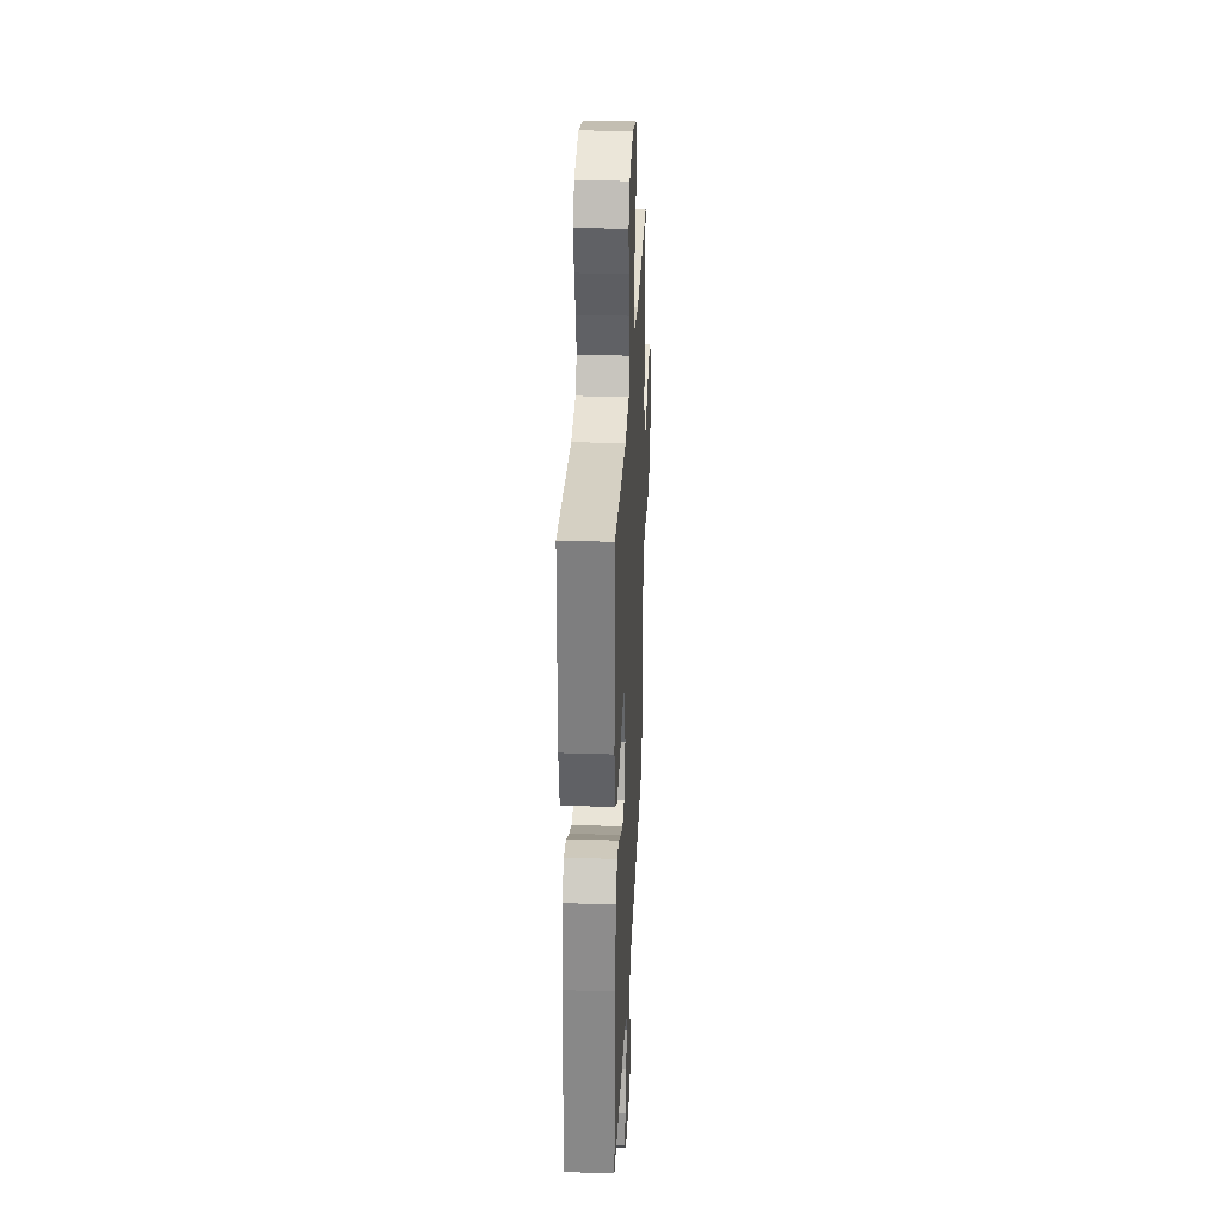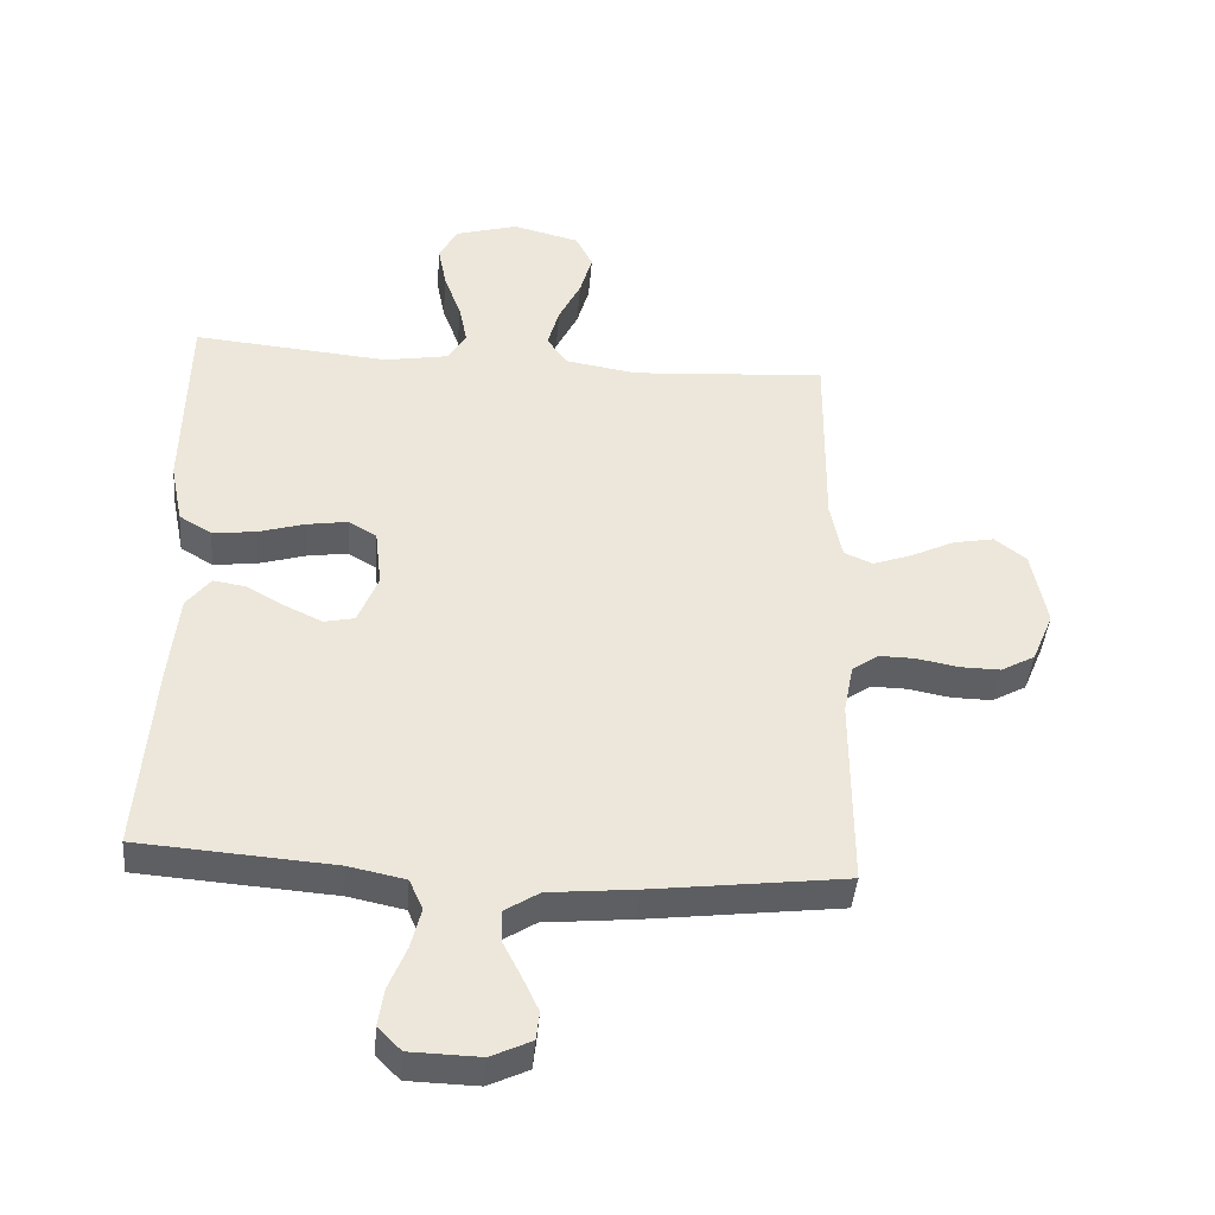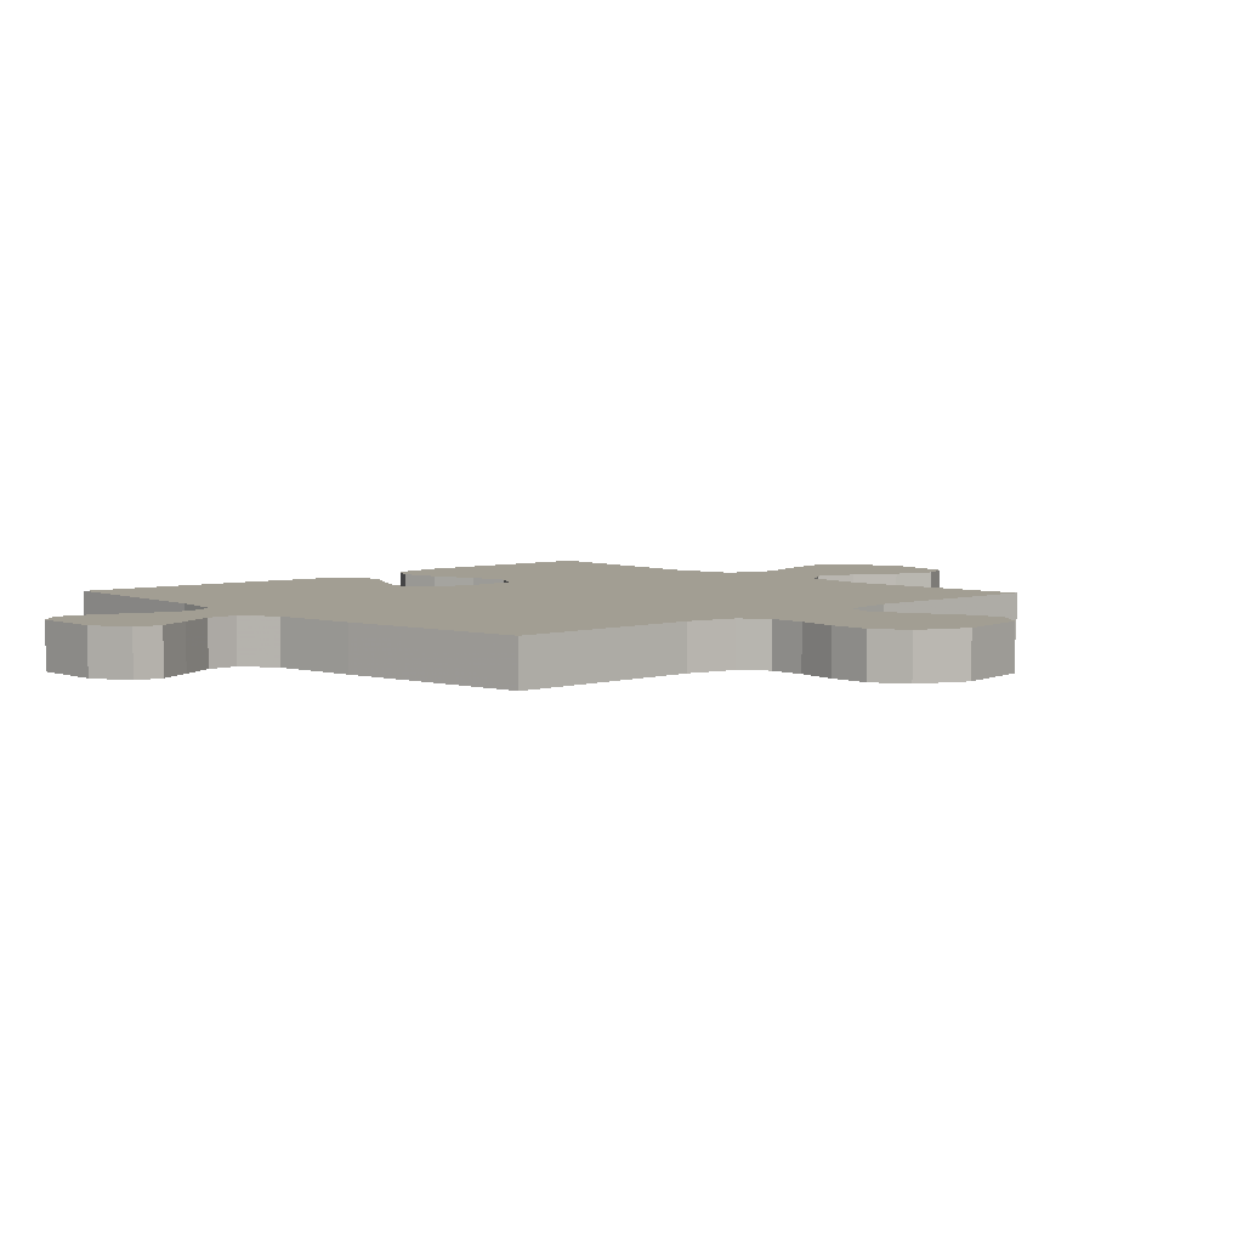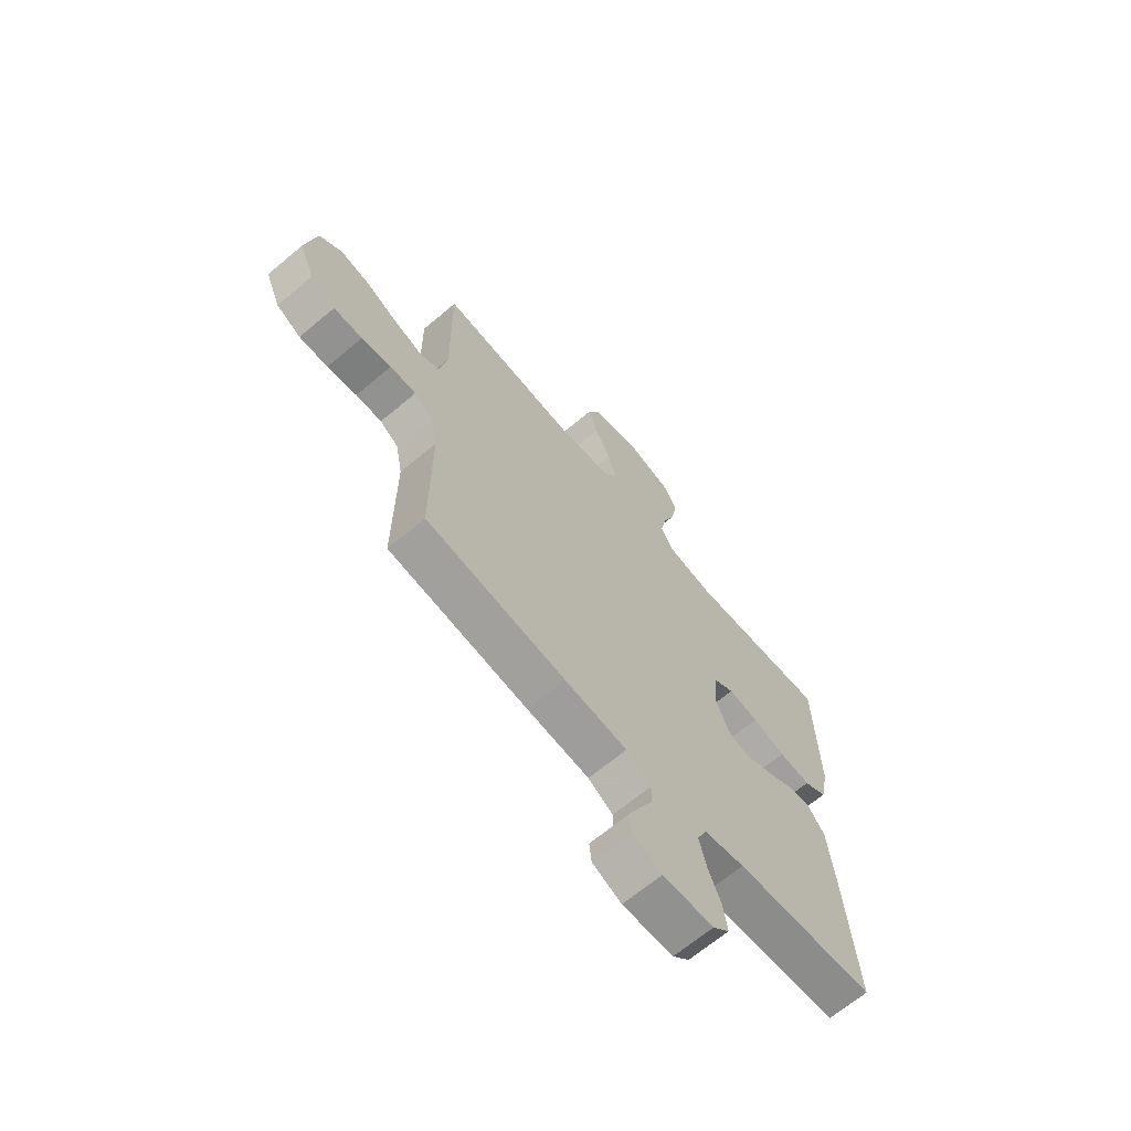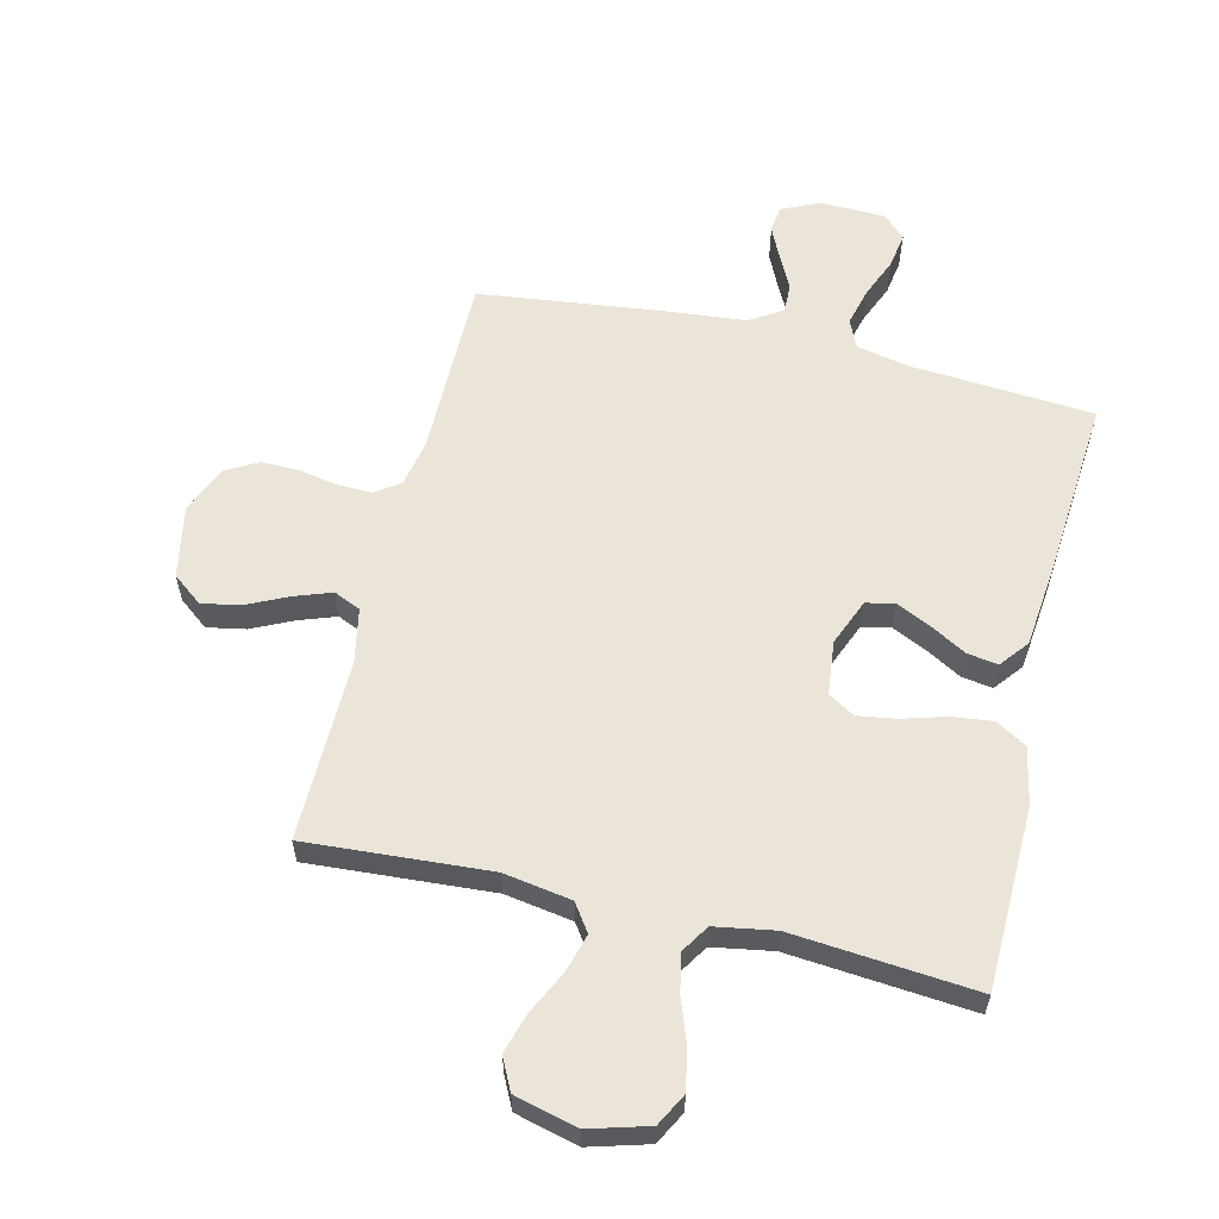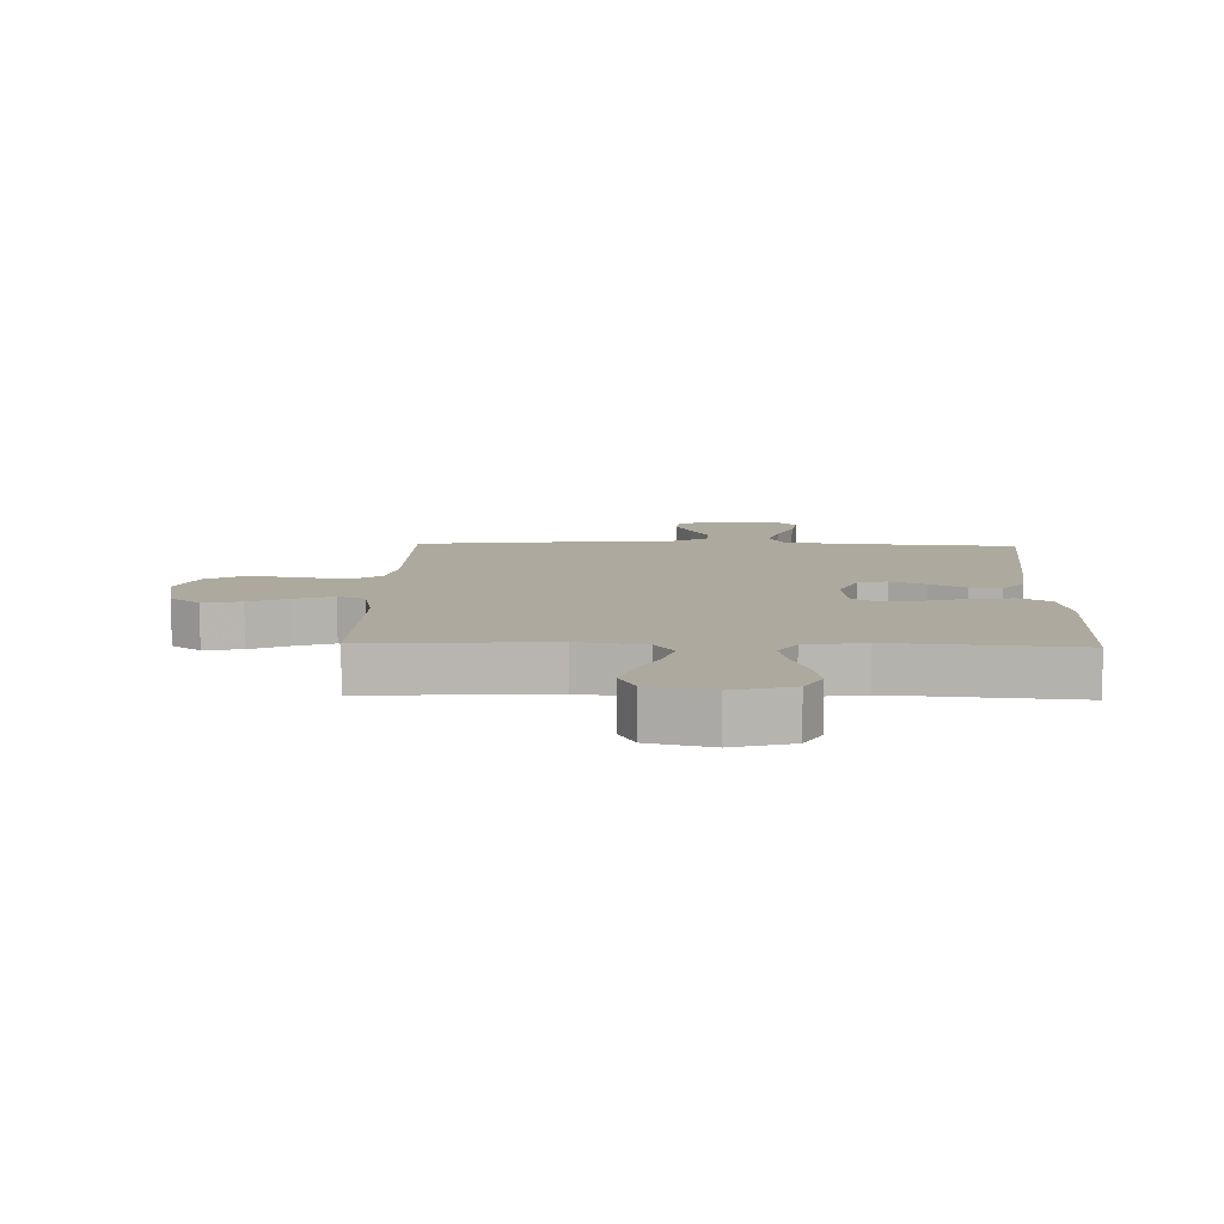
<metadata>
{"format":"obj","ext":"obj","renderer":"f3d","projection":"perspective","resolution":1024,"background":"white","views":[{"elev":31.3,"azim":92.7,"up":"+Z"},{"elev":-41.8,"azim":175.2,"up":"+Z"},{"elev":5.1,"azim":-133.5,"up":"+Y"},{"elev":-67.0,"azim":-49.9,"up":"+Z"},{"elev":58.9,"azim":13.6,"up":"+Y"},{"elev":9.0,"azim":1.8,"up":"+Y"}]}
</metadata>
<code>
v -0.5 0.07 0.5
v -0.2 0.07 0.479
v -0.089 0.07 0.497
v -0.058 0.07 0.542
v -0.076 0.07 0.606
v -0.11 0.07 0.675
v -0.129 0.07 0.741
v -0.103 0.07 0.793
v 0 0.07 0.819
v 0.097 0.07 0.791
v 0.125 0.07 0.738
v 0.112 0.07 0.671
v 0.086 0.07 0.6
v 0.073 0.07 0.537
v 0.102 0.07 0.491
v 0.2 0.07 0.474
v 0.5 0.07 0.5
v 0.506 0.07 0.2
v 0.487 0.07 0.106
v 0.437 0.07 0.076
v 0.37 0.07 0.084
v 0.299 0.07 0.105
v 0.235 0.07 0.115
v 0.192 0.07 0.089
v 0.182 0.07 0
v 0.213 0.07 -0.077
v 0.26 0.07 -0.087
v 0.317 0.07 -0.06
v 0.375 0.07 -0.027
v 0.426 0.07 -0.019
v 0.463 0.07 -0.066
v 0.477 0.07 -0.2
v 0.5 0.07 -0.5
v 0.2 0.07 -0.522
v 0.113 0.07 -0.54
v 0.092 0.07 -0.587
v 0.108 0.07 -0.65
v 0.135 0.07 -0.716
v 0.144 0.07 -0.774
v 0.108 0.07 -0.81
v 0 0.07 -0.813
v -0.062 0.07 -0.784
v -0.067 0.07 -0.74
v -0.042 0.07 -0.687
v -0.014 0.07 -0.632
v -0.013 0.07 -0.584
v -0.066 0.07 -0.55
v -0.2 0.07 -0.537
v -0.5 0.07 -0.5
v -0.499 0.07 -0.2
v -0.514 0.07 -0.122
v -0.554 0.07 -0.094
v -0.61 0.07 -0.095
v -0.674 0.07 -0.107
v -0.736 0.07 -0.108
v -0.789 0.07 -0.079
v -0.822 0.07 0
v -0.799 0.07 0.119
v -0.75 0.07 0.157
v -0.687 0.07 0.145
v -0.62 0.07 0.113
v -0.559 0.07 0.091
v -0.515 0.07 0.11
v -0.497 0.07 0.2
v -0.5 0 0.5
v -0.2 0 0.479
v -0.089 0 0.497
v -0.058 0 0.542
v -0.076 0 0.606
v -0.11 0 0.675
v -0.129 0 0.741
v -0.103 0 0.793
v 0 0 0.819
v 0.097 0 0.791
v 0.125 0 0.738
v 0.112 0 0.671
v 0.086 0 0.6
v 0.073 0 0.537
v 0.102 0 0.491
v 0.2 0 0.474
v 0.5 0 0.5
v 0.506 0 0.2
v 0.487 0 0.106
v 0.437 0 0.076
v 0.37 0 0.084
v 0.299 0 0.105
v 0.235 0 0.115
v 0.192 0 0.089
v 0.182 0 0
v 0.213 0 -0.077
v 0.26 0 -0.087
v 0.317 0 -0.06
v 0.375 0 -0.027
v 0.426 0 -0.019
v 0.463 0 -0.066
v 0.477 0 -0.2
v 0.5 0 -0.5
v 0.2 0 -0.522
v 0.113 0 -0.54
v 0.092 0 -0.587
v 0.108 0 -0.65
v 0.135 0 -0.716
v 0.144 0 -0.774
v 0.108 0 -0.81
v 0 0 -0.813
v -0.062 0 -0.784
v -0.067 0 -0.74
v -0.042 0 -0.687
v -0.014 0 -0.632
v -0.013 0 -0.584
v -0.066 0 -0.55
v -0.2 0 -0.537
v -0.5 0 -0.5
v -0.499 0 -0.2
v -0.514 0 -0.122
v -0.554 0 -0.094
v -0.61 0 -0.095
v -0.674 0 -0.107
v -0.736 0 -0.108
v -0.789 0 -0.079
v -0.822 0 0
v -0.799 0 0.119
v -0.75 0 0.157
v -0.687 0 0.145
v -0.62 0 0.113
v -0.559 0 0.091
v -0.515 0 0.11
v -0.497 0 0.2
f 58 59 60 61
f 58 61 62
f 57 58 62
f 56 57 62
f 53 54 55 56
f 52 53 56 62
f 51 52 62 63
f 47 48 49 50
f 46 47 50 51
f 42 43 44 45
f 40 41 42 45
f 40 45 46
f 37 38 39 40
f 36 37 40 46
f 35 36 46 51
f 31 32 33 34
f 28 29 30 31
f 27 28 31 34
f 26 27 34 35
f 19 20 21 22
f 19 22 23
f 16 17 18 19
f 15 16 19 23
f 14 15 23 24
f 10 11 12 13
f 10 13 14
f 9 10 14
f 8 9 14
f 5 6 7 8
f 4 5 8 14
f 3 4 14 24
f 64 1 2
f 25 26 35 51
f 25 51 63 64
f 24 25 64
f 2 3 24 64
f 125 124 123 122
f 126 125 122
f 126 122 121
f 126 121 120
f 120 119 118 117
f 126 120 117 116
f 127 126 116 115
f 114 113 112 111
f 115 114 111 110
f 109 108 107 106
f 109 106 105 104
f 110 109 104
f 104 103 102 101
f 110 104 101 100
f 115 110 100 99
f 98 97 96 95
f 95 94 93 92
f 98 95 92 91
f 99 98 91 90
f 86 85 84 83
f 87 86 83
f 83 82 81 80
f 87 83 80 79
f 88 87 79 78
f 77 76 75 74
f 78 77 74
f 78 74 73
f 78 73 72
f 72 71 70 69
f 78 72 69 68
f 88 78 68 67
f 66 65 128
f 115 99 90 89
f 128 127 115 89
f 128 89 88
f 128 88 67 66
f 1 65 66 2
f 2 66 67 3
f 3 67 68 4
f 4 68 69 5
f 5 69 70 6
f 6 70 71 7
f 7 71 72 8
f 8 72 73 9
f 9 73 74 10
f 10 74 75 11
f 11 75 76 12
f 12 76 77 13
f 13 77 78 14
f 14 78 79 15
f 15 79 80 16
f 16 80 81 17
f 17 81 82 18
f 18 82 83 19
f 19 83 84 20
f 20 84 85 21
f 21 85 86 22
f 22 86 87 23
f 23 87 88 24
f 24 88 89 25
f 25 89 90 26
f 26 90 91 27
f 27 91 92 28
f 28 92 93 29
f 29 93 94 30
f 30 94 95 31
f 31 95 96 32
f 32 96 97 33
f 33 97 98 34
f 34 98 99 35
f 35 99 100 36
f 36 100 101 37
f 37 101 102 38
f 38 102 103 39
f 39 103 104 40
f 40 104 105 41
f 41 105 106 42
f 42 106 107 43
f 43 107 108 44
f 44 108 109 45
f 45 109 110 46
f 46 110 111 47
f 47 111 112 48
f 48 112 113 49
f 49 113 114 50
f 50 114 115 51
f 51 115 116 52
f 52 116 117 53
f 53 117 118 54
f 54 118 119 55
f 55 119 120 56
f 56 120 121 57
f 57 121 122 58
f 58 122 123 59
f 59 123 124 60
f 60 124 125 61
f 61 125 126 62
f 62 126 127 63
f 63 127 128 64
f 64 128 65 1

</code>
